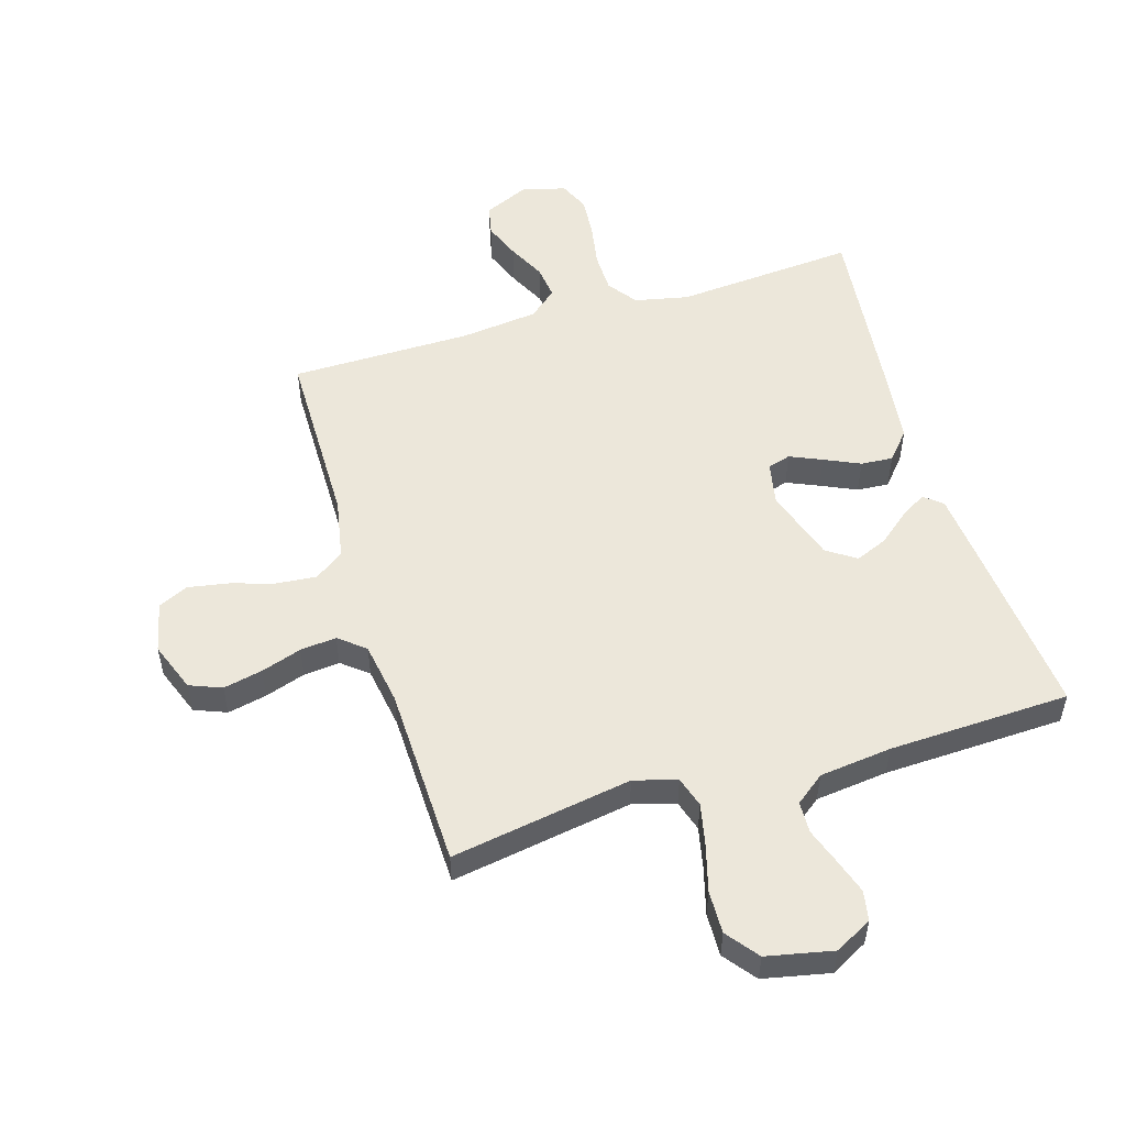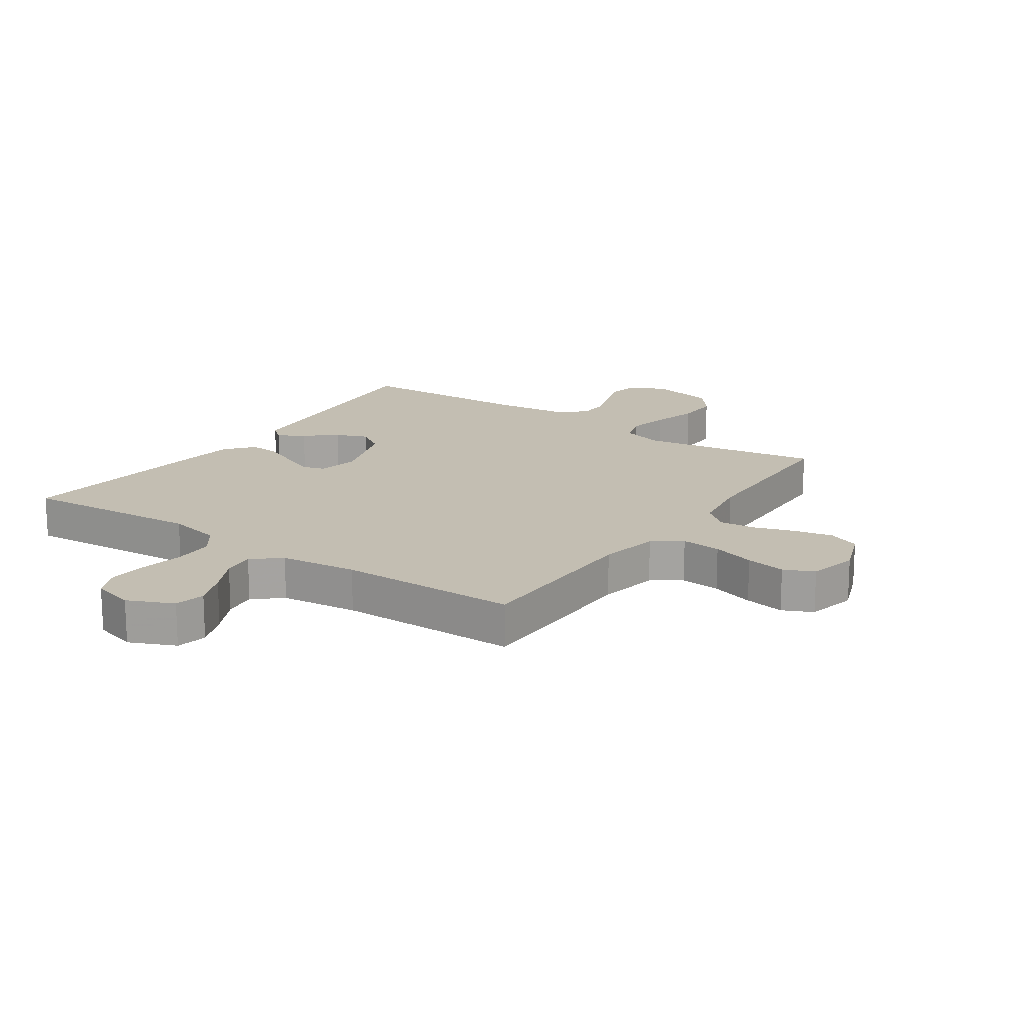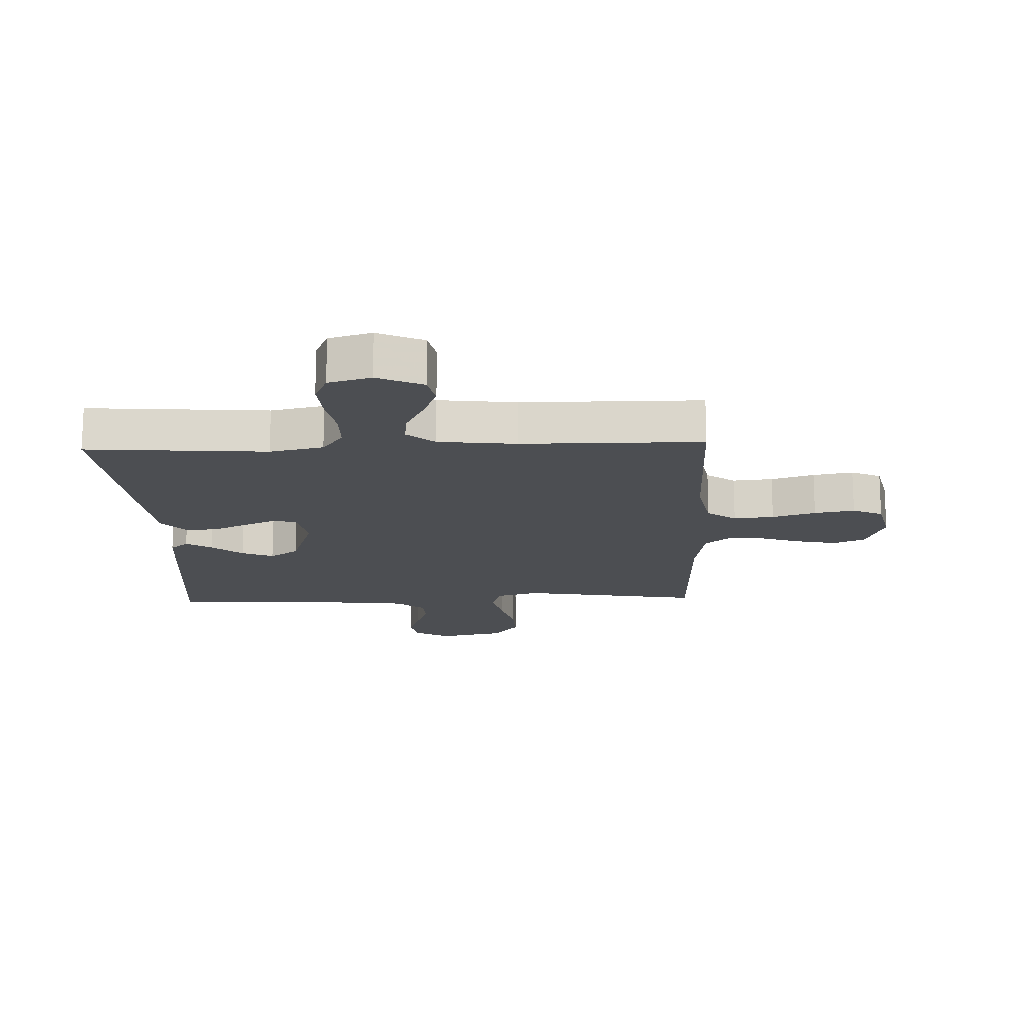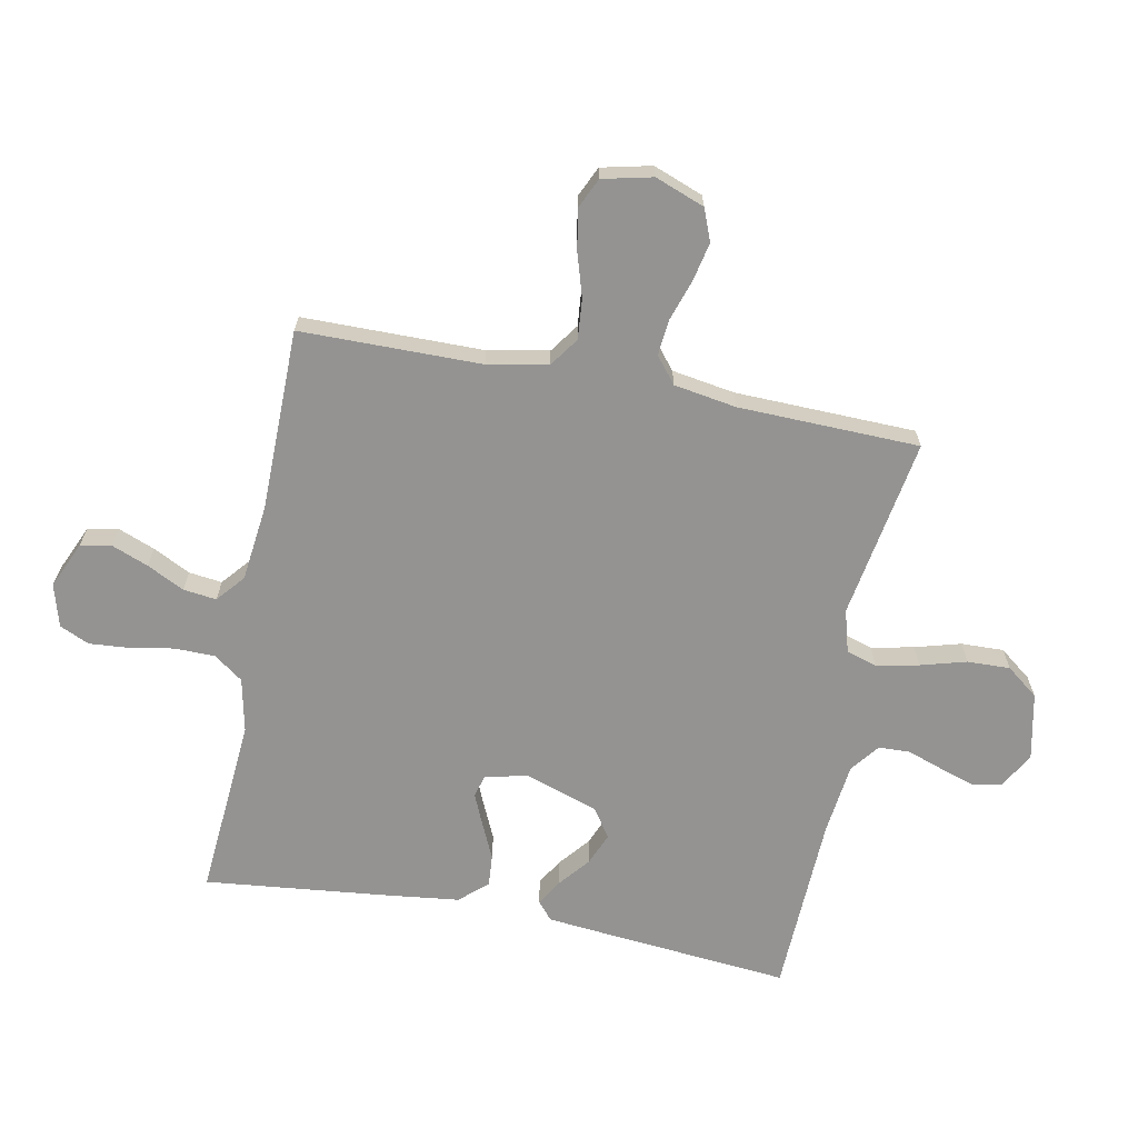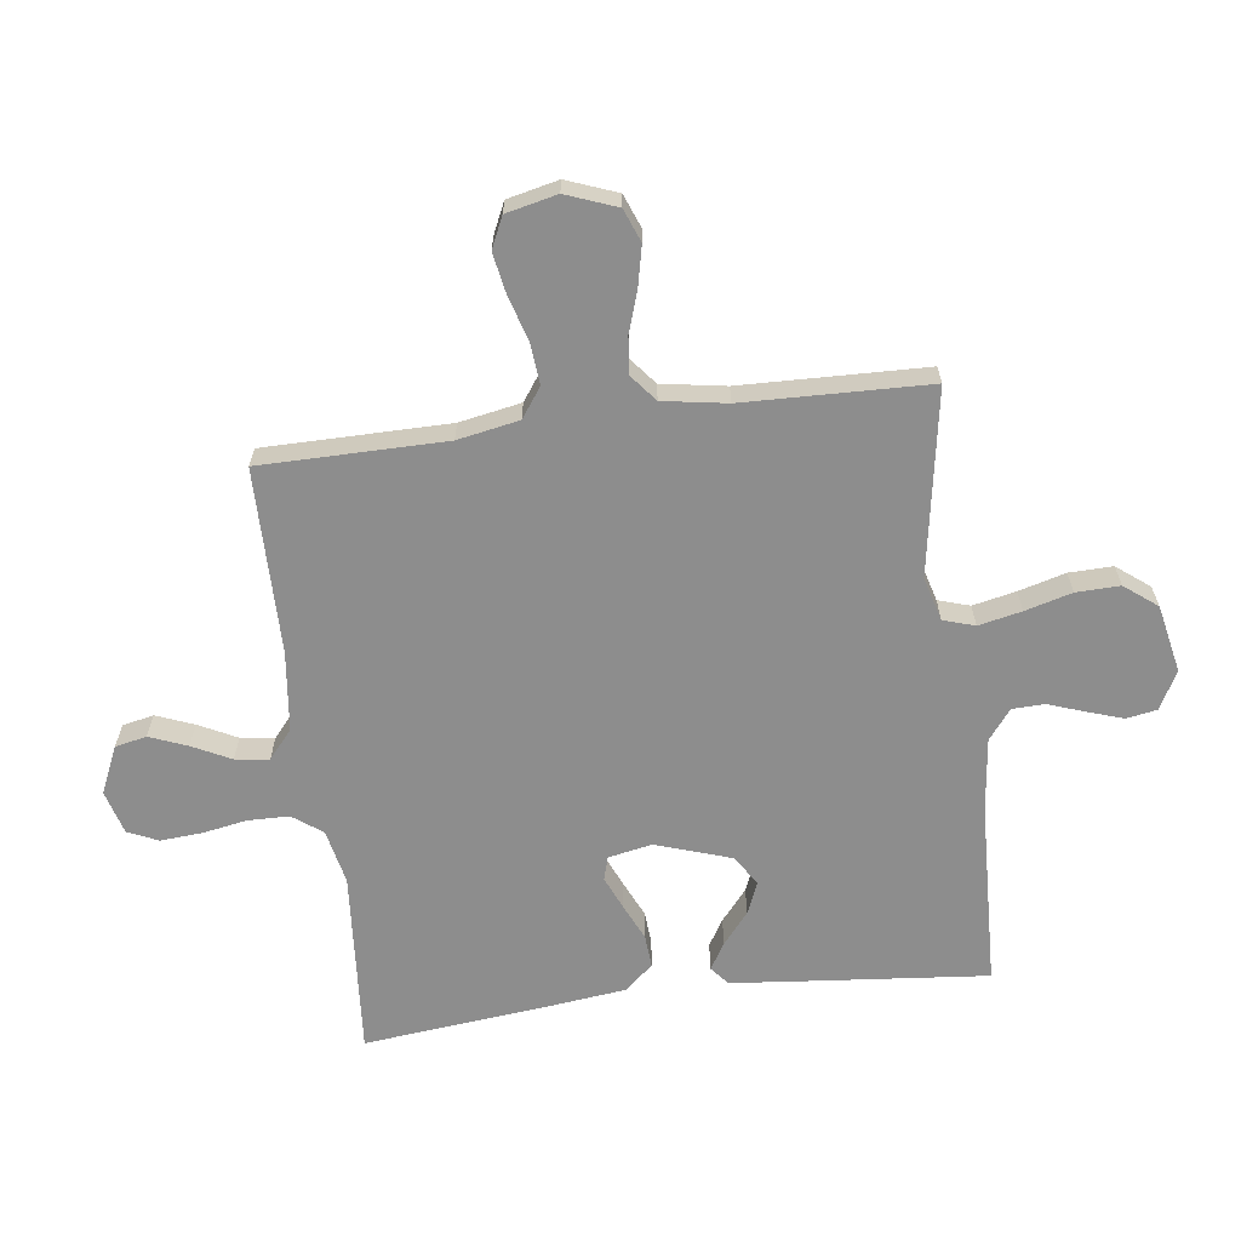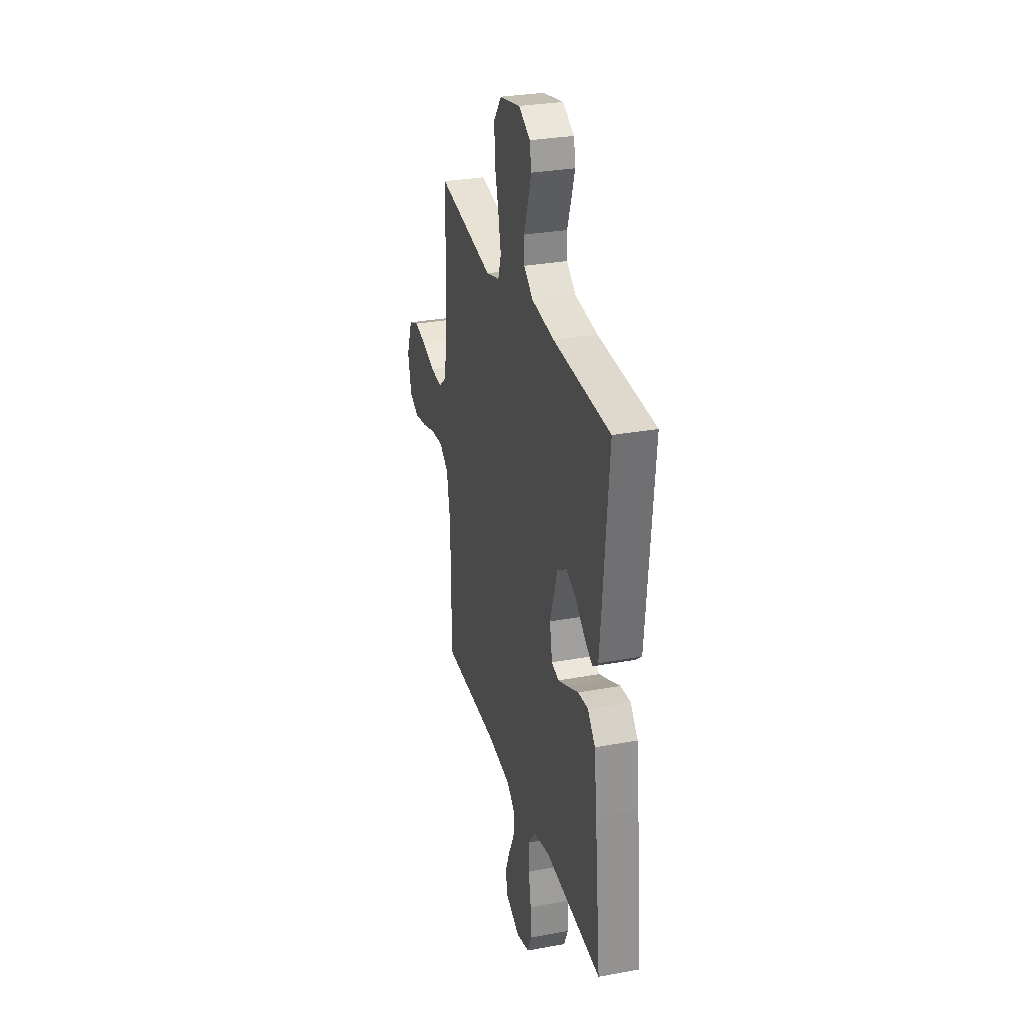
<metadata>
{"format":"obj","ext":"obj","renderer":"f3d","projection":"perspective","resolution":1024,"background":"white","views":[{"elev":53.1,"azim":-16.8,"up":"+Y"},{"elev":17.3,"azim":-145.5,"up":"+Y"},{"elev":-16.5,"azim":-177.8,"up":"+Y"},{"elev":-66.8,"azim":-101.0,"up":"+Y"},{"elev":-64.6,"azim":-82.7,"up":"+Y"},{"elev":29.8,"azim":74.9,"up":"+Z"}]}
</metadata>
<code>
v 0.5 0.07 0.5
v 0.472 0.07 0.2
v 0.461 0.07 0.088
v 0.431 0.07 0.063
v 0.388 0.07 0.089
v 0.337 0.07 0.131
v 0.284 0.07 0.153
v 0.236 0.07 0.121
v 0.196 0.07 0
v 0.21 0.07 -0.071
v 0.248 0.07 -0.082
v 0.301 0.07 -0.059
v 0.36 0.07 -0.032
v 0.413 0.07 -0.028
v 0.453 0.07 -0.074
v 0.468 0.07 -0.2
v 0.5 0.07 -0.5
v 0.2 0.07 -0.477
v 0.111 0.07 -0.496
v 0.076 0.07 -0.544
v 0.075 0.07 -0.611
v 0.088 0.07 -0.683
v 0.093 0.07 -0.75
v 0.071 0.07 -0.799
v 0 0.07 -0.819
v -0.076 0.07 -0.785
v -0.087 0.07 -0.734
v -0.063 0.07 -0.673
v -0.032 0.07 -0.611
v -0.025 0.07 -0.556
v -0.071 0.07 -0.517
v -0.2 0.07 -0.502
v -0.5 0.07 -0.5
v -0.502 0.07 -0.2
v -0.521 0.07 -0.1
v -0.569 0.07 -0.066
v -0.636 0.07 -0.072
v -0.708 0.07 -0.094
v -0.775 0.07 -0.106
v -0.825 0.07 -0.083
v -0.844 0.07 0
v -0.813 0.07 0.082
v -0.76 0.07 0.103
v -0.695 0.07 0.089
v -0.628 0.07 0.067
v -0.568 0.07 0.061
v -0.525 0.07 0.096
v -0.508 0.07 0.2
v -0.5 0.07 0.5
v -0.2 0.07 0.45
v -0.129 0.07 0.47
v -0.113 0.07 0.521
v -0.128 0.07 0.591
v -0.149 0.07 0.667
v -0.151 0.07 0.738
v -0.11 0.07 0.791
v 0 0.07 0.814
v 0.061 0.07 0.781
v 0.07 0.07 0.732
v 0.051 0.07 0.674
v 0.03 0.07 0.614
v 0.032 0.07 0.562
v 0.08 0.07 0.525
v 0.2 0.07 0.511
v 0.5 0 0.5
v 0.472 0 0.2
v 0.461 0 0.088
v 0.431 0 0.063
v 0.388 0 0.089
v 0.337 0 0.131
v 0.284 0 0.153
v 0.236 0 0.121
v 0.196 0 0
v 0.21 0 -0.071
v 0.248 0 -0.082
v 0.301 0 -0.059
v 0.36 0 -0.032
v 0.413 0 -0.028
v 0.453 0 -0.074
v 0.468 0 -0.2
v 0.5 0 -0.5
v 0.2 0 -0.477
v 0.111 0 -0.496
v 0.076 0 -0.544
v 0.075 0 -0.611
v 0.088 0 -0.683
v 0.093 0 -0.75
v 0.071 0 -0.799
v 0 0 -0.819
v -0.076 0 -0.785
v -0.087 0 -0.734
v -0.063 0 -0.673
v -0.032 0 -0.611
v -0.025 0 -0.556
v -0.071 0 -0.517
v -0.2 0 -0.502
v -0.5 0 -0.5
v -0.502 0 -0.2
v -0.521 0 -0.1
v -0.569 0 -0.066
v -0.636 0 -0.072
v -0.708 0 -0.094
v -0.775 0 -0.106
v -0.825 0 -0.083
v -0.844 0 0
v -0.813 0 0.082
v -0.76 0 0.103
v -0.695 0 0.089
v -0.628 0 0.067
v -0.568 0 0.061
v -0.525 0 0.096
v -0.508 0 0.2
v -0.5 0 0.5
v -0.2 0 0.45
v -0.129 0 0.47
v -0.113 0 0.521
v -0.128 0 0.591
v -0.149 0 0.667
v -0.151 0 0.738
v -0.11 0 0.791
v 0 0 0.814
v 0.061 0 0.781
v 0.07 0 0.732
v 0.051 0 0.674
v 0.03 0 0.614
v 0.032 0 0.562
v 0.08 0 0.525
v 0.2 0 0.511
f 59 60 61
f 58 59 61
f 57 58 61
f 56 57 61
f 55 56 61
f 54 55 61
f 53 54 61
f 52 53 61 62
f 51 52 62 63
f 48 49 50
f 51 63 64
f 50 51 64
f 48 50 64
f 47 48 64
f 43 44 45
f 42 43 45
f 41 42 45
f 40 41 45
f 39 40 45
f 38 39 45
f 37 38 45
f 36 37 45 46
f 47 64 1
f 46 47 1
f 36 46 1
f 35 36 1
f 27 28 29
f 26 27 29
f 25 26 29
f 24 25 29
f 23 24 29
f 22 23 29
f 21 22 29
f 20 21 29 30
f 19 20 30 31
f 16 17 18
f 15 16 18
f 14 15 18
f 13 14 18
f 12 13 18
f 19 31 32
f 18 19 32
f 12 18 32
f 11 12 32
f 4 5 6
f 3 4 6
f 2 3 6
f 1 2 6
f 1 6 7
f 1 7 8
f 35 1 8
f 34 35 8
f 32 33 34
f 11 32 34
f 10 11 34
f 34 8 9
f 9 10 34
f 125 124 123
f 125 123 122
f 125 122 121
f 125 121 120
f 125 120 119
f 125 119 118
f 125 118 117
f 126 125 117 116
f 127 126 116 115
f 114 113 112
f 128 127 115
f 128 115 114
f 128 114 112
f 128 112 111
f 109 108 107
f 109 107 106
f 109 106 105
f 109 105 104
f 109 104 103
f 109 103 102
f 109 102 101
f 110 109 101 100
f 65 128 111
f 65 111 110
f 65 110 100
f 65 100 99
f 93 92 91
f 93 91 90
f 93 90 89
f 93 89 88
f 93 88 87
f 93 87 86
f 93 86 85
f 94 93 85 84
f 95 94 84 83
f 82 81 80
f 82 80 79
f 82 79 78
f 82 78 77
f 82 77 76
f 96 95 83
f 96 83 82
f 96 82 76
f 96 76 75
f 70 69 68
f 70 68 67
f 70 67 66
f 70 66 65
f 71 70 65
f 72 71 65
f 72 65 99
f 72 99 98
f 98 97 96
f 98 96 75
f 98 75 74
f 73 72 98
f 98 74 73
f 1 65 66 2
f 2 66 67 3
f 3 67 68 4
f 4 68 69 5
f 5 69 70 6
f 6 70 71 7
f 7 71 72 8
f 8 72 73 9
f 9 73 74 10
f 10 74 75 11
f 11 75 76 12
f 12 76 77 13
f 13 77 78 14
f 14 78 79 15
f 15 79 80 16
f 16 80 81 17
f 17 81 82 18
f 18 82 83 19
f 19 83 84 20
f 20 84 85 21
f 21 85 86 22
f 22 86 87 23
f 23 87 88 24
f 24 88 89 25
f 25 89 90 26
f 26 90 91 27
f 27 91 92 28
f 28 92 93 29
f 29 93 94 30
f 30 94 95 31
f 31 95 96 32
f 32 96 97 33
f 33 97 98 34
f 34 98 99 35
f 35 99 100 36
f 36 100 101 37
f 37 101 102 38
f 38 102 103 39
f 39 103 104 40
f 40 104 105 41
f 41 105 106 42
f 42 106 107 43
f 43 107 108 44
f 44 108 109 45
f 45 109 110 46
f 46 110 111 47
f 47 111 112 48
f 48 112 113 49
f 49 113 114 50
f 50 114 115 51
f 51 115 116 52
f 52 116 117 53
f 53 117 118 54
f 54 118 119 55
f 55 119 120 56
f 56 120 121 57
f 57 121 122 58
f 58 122 123 59
f 59 123 124 60
f 60 124 125 61
f 61 125 126 62
f 62 126 127 63
f 63 127 128 64
f 64 128 65 1

</code>
